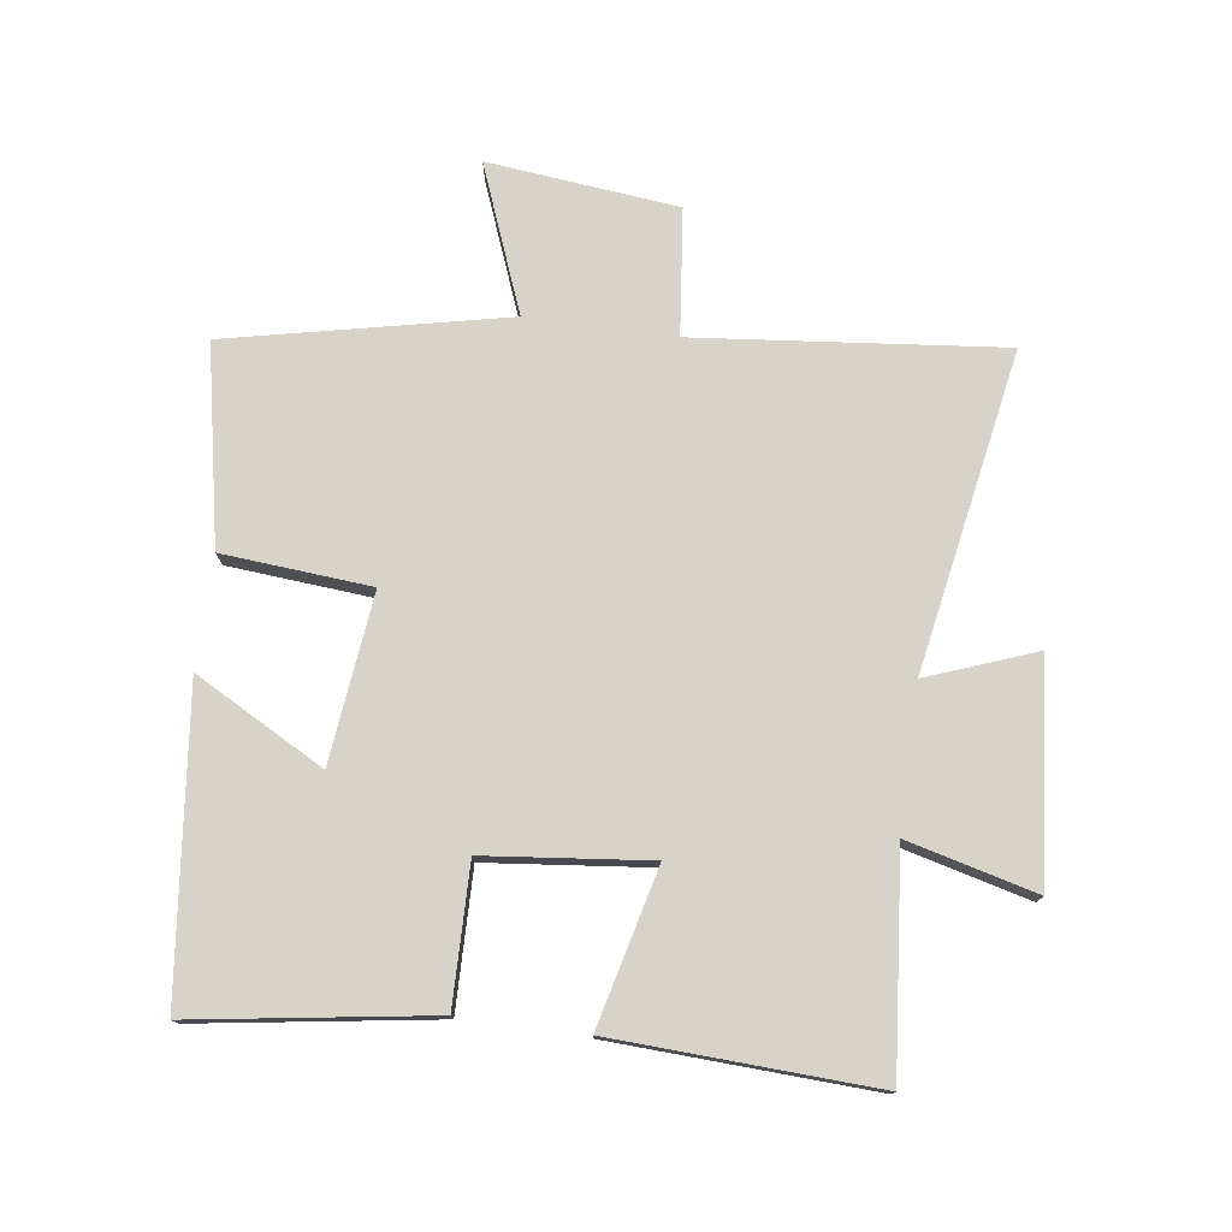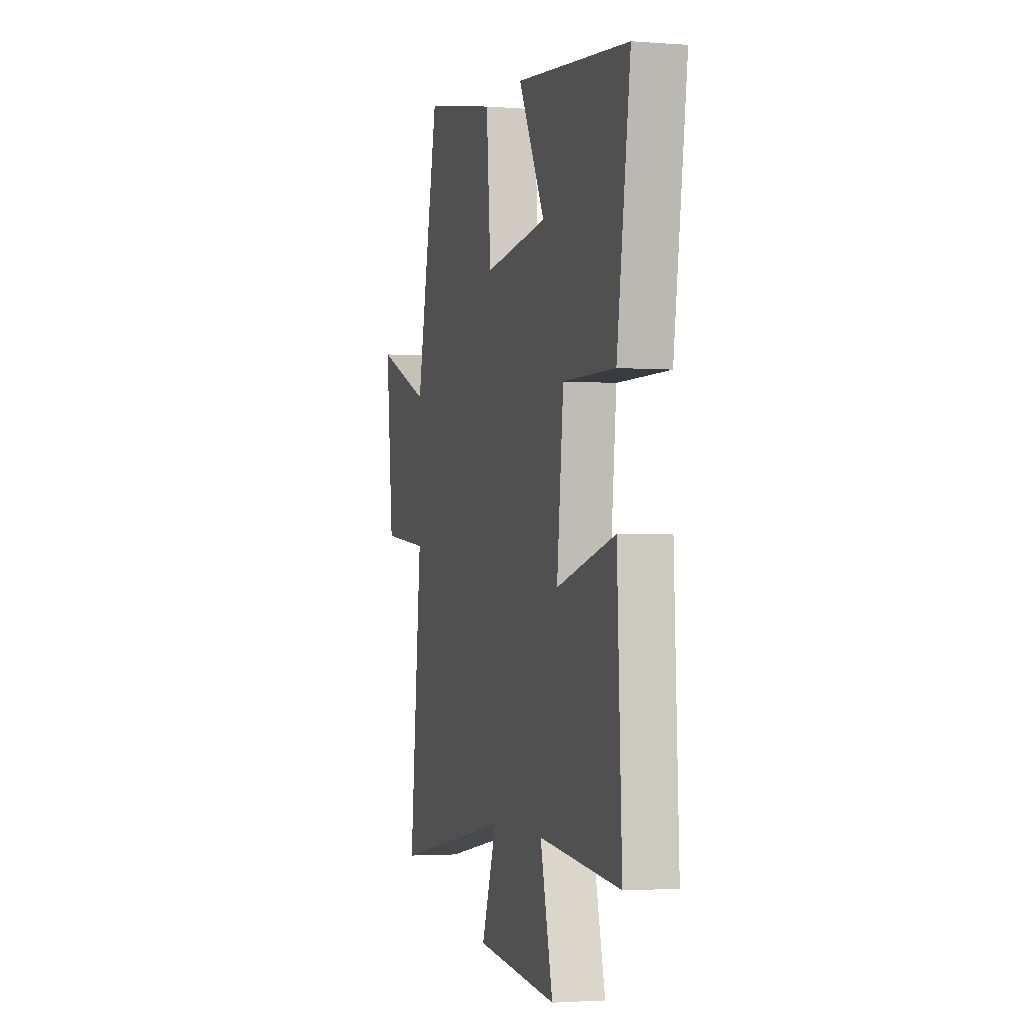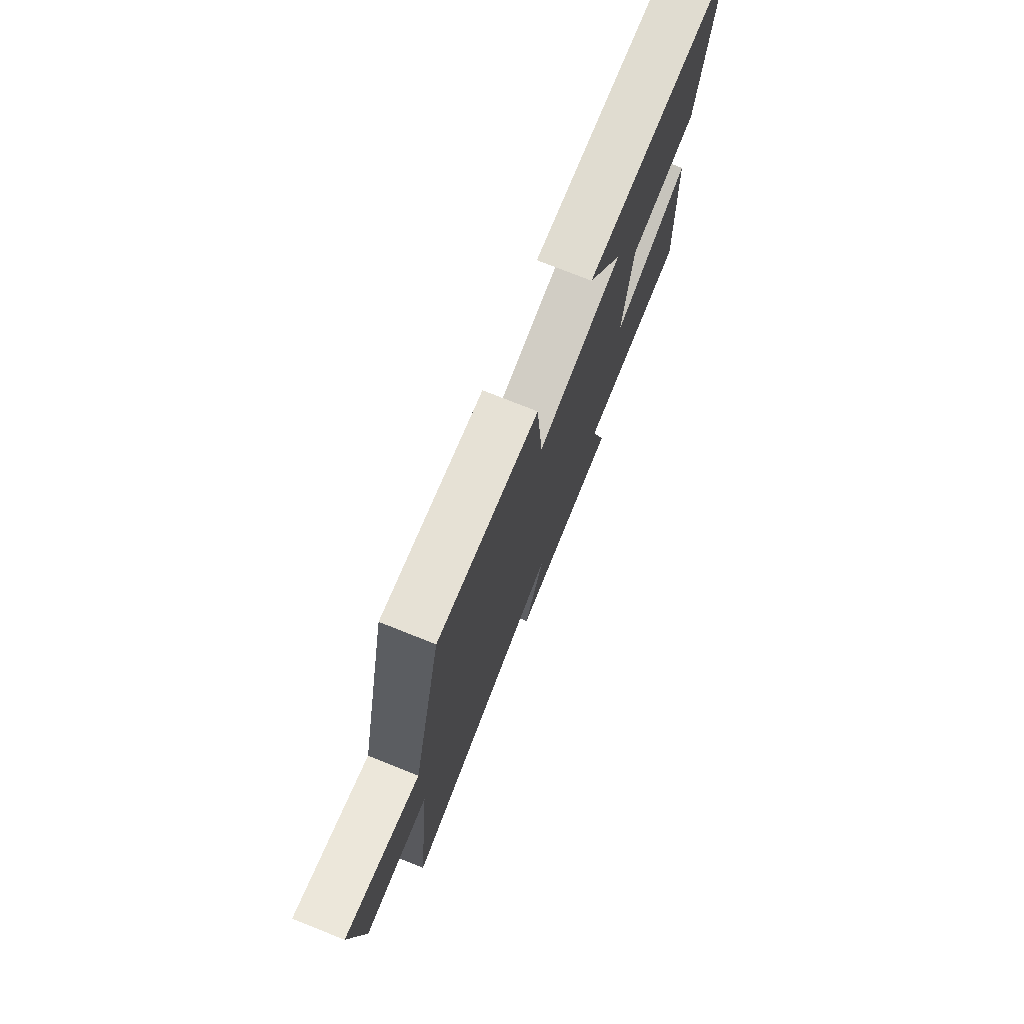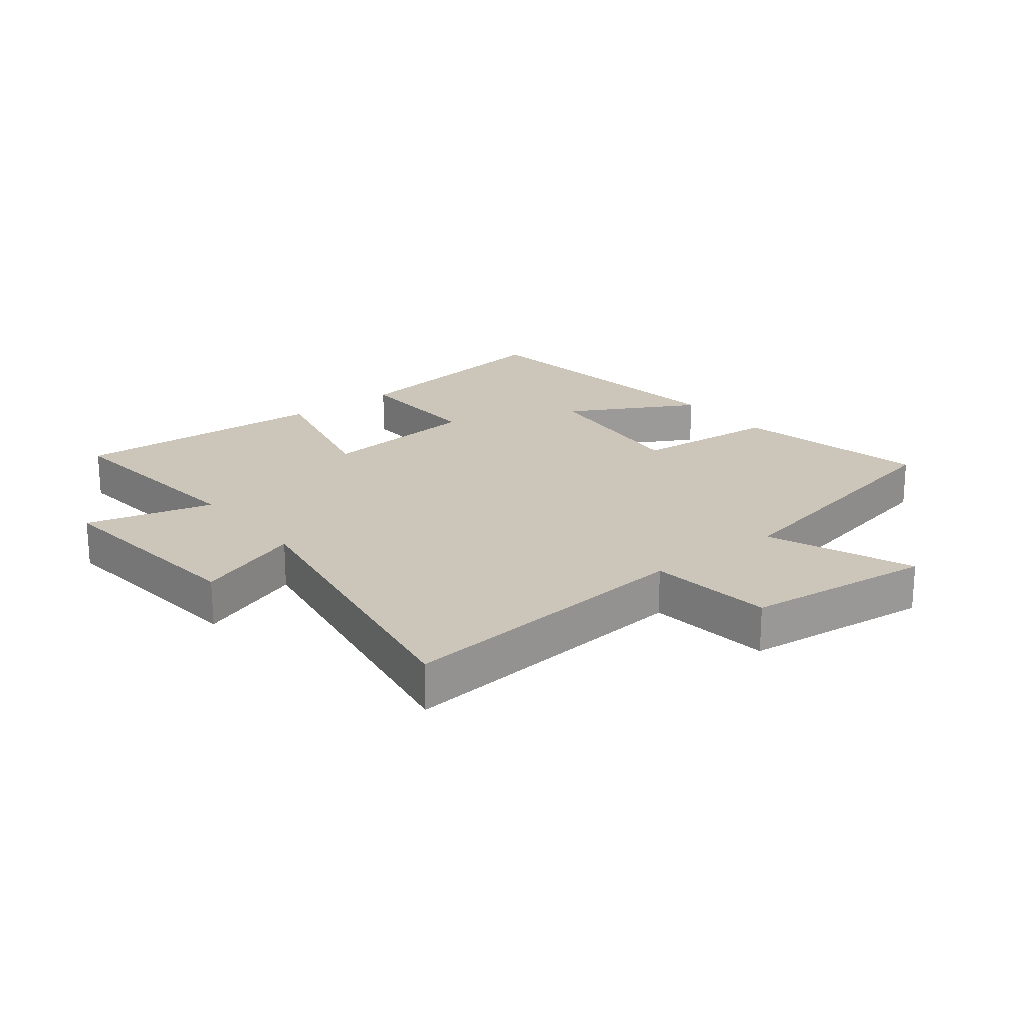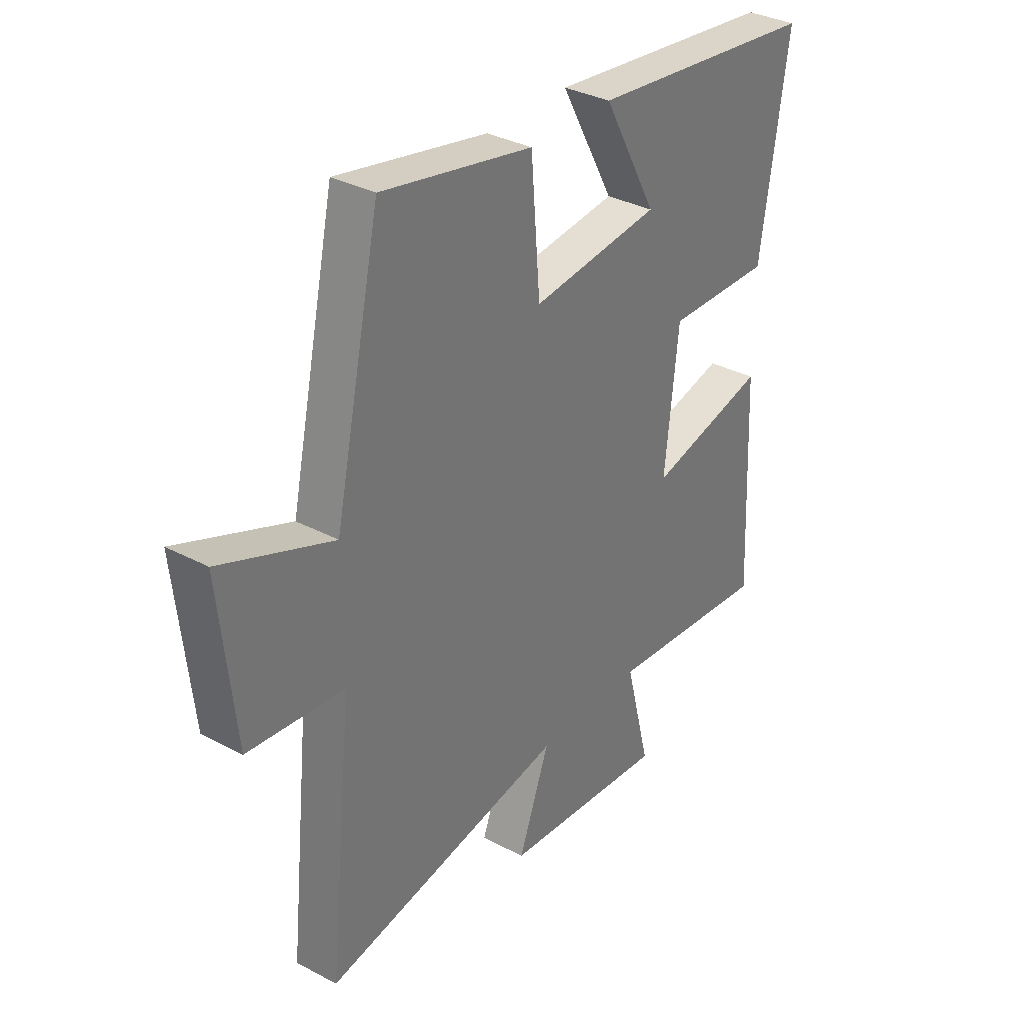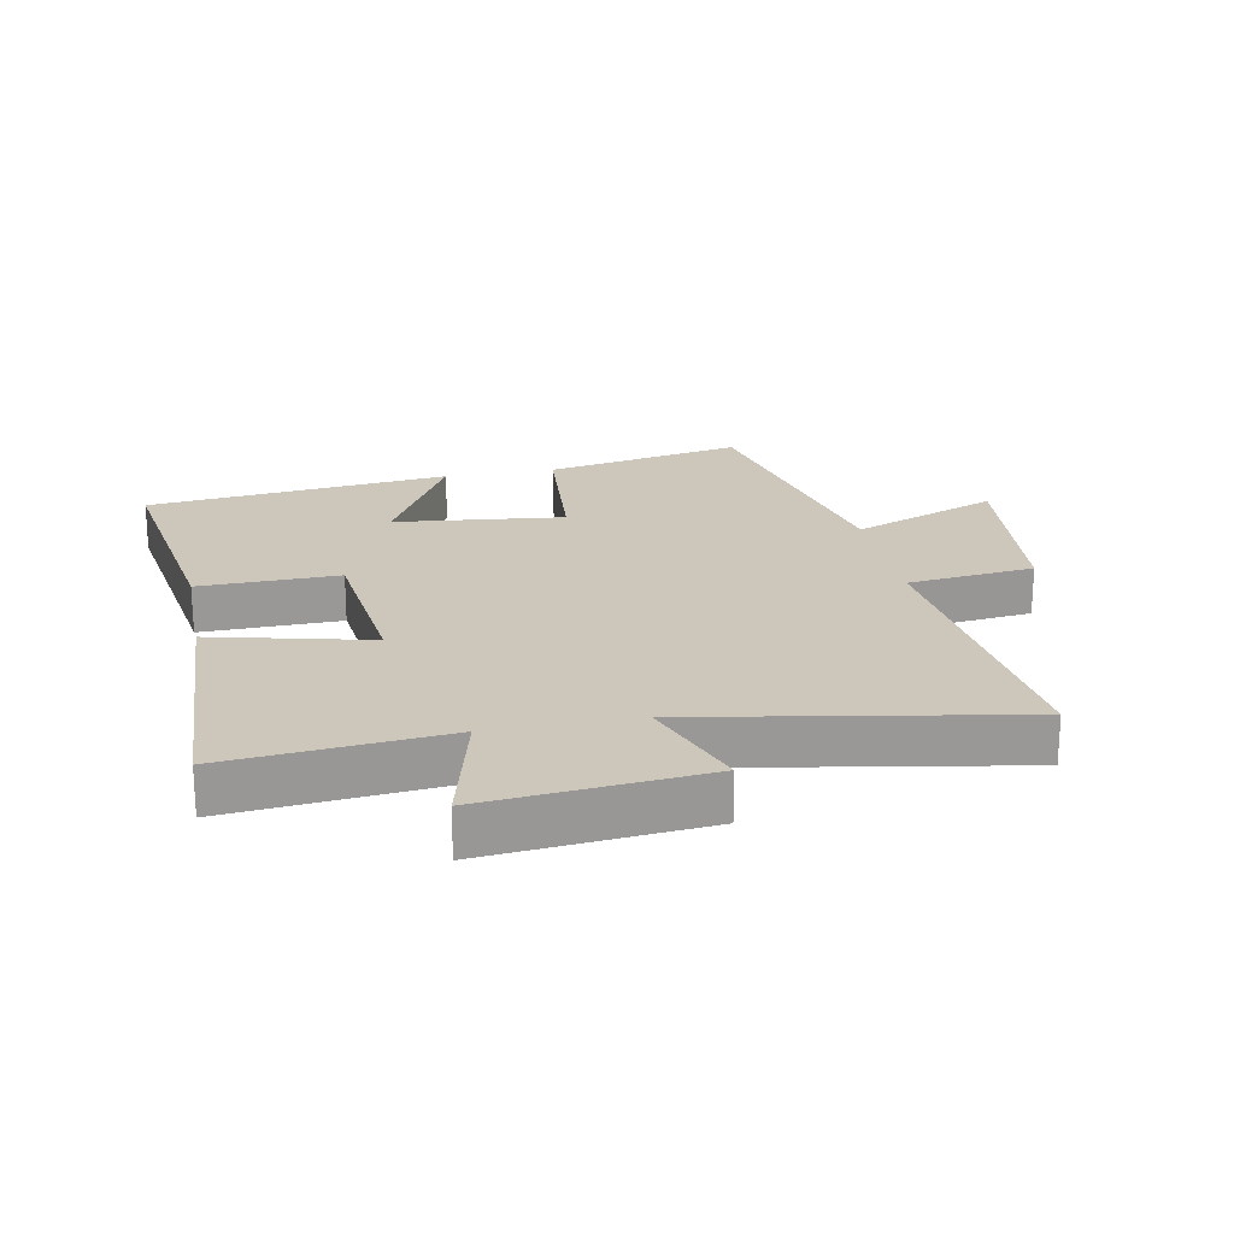
<metadata>
{"format":"obj","ext":"obj","renderer":"f3d","projection":"perspective","resolution":1024,"background":"white","views":[{"elev":76.4,"azim":97.8,"up":"+Y"},{"elev":-2.4,"azim":74.6,"up":"+Z"},{"elev":76.2,"azim":-68.3,"up":"+Z"},{"elev":20.8,"azim":-128.3,"up":"+Y"},{"elev":33.7,"azim":-54.1,"up":"+Z"},{"elev":21.5,"azim":168.9,"up":"+Y"}]}
</metadata>
<code>
v 0.519 0.07 -0.532
v 0.179 0.07 -0.5
v 0.231 0.07 -0.703
v -0.111 0.07 -0.671
v -0.047 0.07 -0.5
v -0.55 0.07 -0.59
v -0.5 0.07 -0.107
v -0.699 0.07 -0.085
v -0.731 0.07 0.215
v -0.5 0.07 0.125
v -0.405 0.07 0.562
v -0.093 0.07 0.5
v -0.074 0.07 0.266
v 0.192 0.07 0.296
v 0.081 0.07 0.5
v 0.557 0.07 0.447
v 0.5 0.07 0.074
v 0.282 0.07 0.078
v 0.254 0.07 -0.18
v 0.5 0.07 -0.12
v 0.519 0 -0.532
v 0.179 0 -0.5
v 0.231 0 -0.703
v -0.111 0 -0.671
v -0.047 0 -0.5
v -0.55 0 -0.59
v -0.5 0 -0.107
v -0.699 0 -0.085
v -0.731 0 0.215
v -0.5 0 0.125
v -0.405 0 0.562
v -0.093 0 0.5
v -0.074 0 0.266
v 0.192 0 0.296
v 0.081 0 0.5
v 0.557 0 0.447
v 0.5 0 0.074
v 0.282 0 0.078
v 0.254 0 -0.18
v 0.5 0 -0.12
f 19 20 1 2
f 18 19 2
f 16 17 18
f 14 15 16
f 14 16 18
f 13 14 18 2
f 10 11 12 13
f 7 8 9 10
f 7 10 13 2
f 5 6 7
f 2 3 4 5
f 2 5 7
f 22 21 40 39
f 22 39 38
f 38 37 36
f 36 35 34
f 38 36 34
f 22 38 34 33
f 33 32 31 30
f 30 29 28 27
f 22 33 30 27
f 27 26 25
f 25 24 23 22
f 27 25 22
f 1 21 22 2
f 2 22 23 3
f 3 23 24 4
f 4 24 25 5
f 5 25 26 6
f 6 26 27 7
f 7 27 28 8
f 8 28 29 9
f 9 29 30 10
f 10 30 31 11
f 11 31 32 12
f 12 32 33 13
f 13 33 34 14
f 14 34 35 15
f 15 35 36 16
f 16 36 37 17
f 17 37 38 18
f 18 38 39 19
f 19 39 40 20
f 20 40 21 1

</code>
